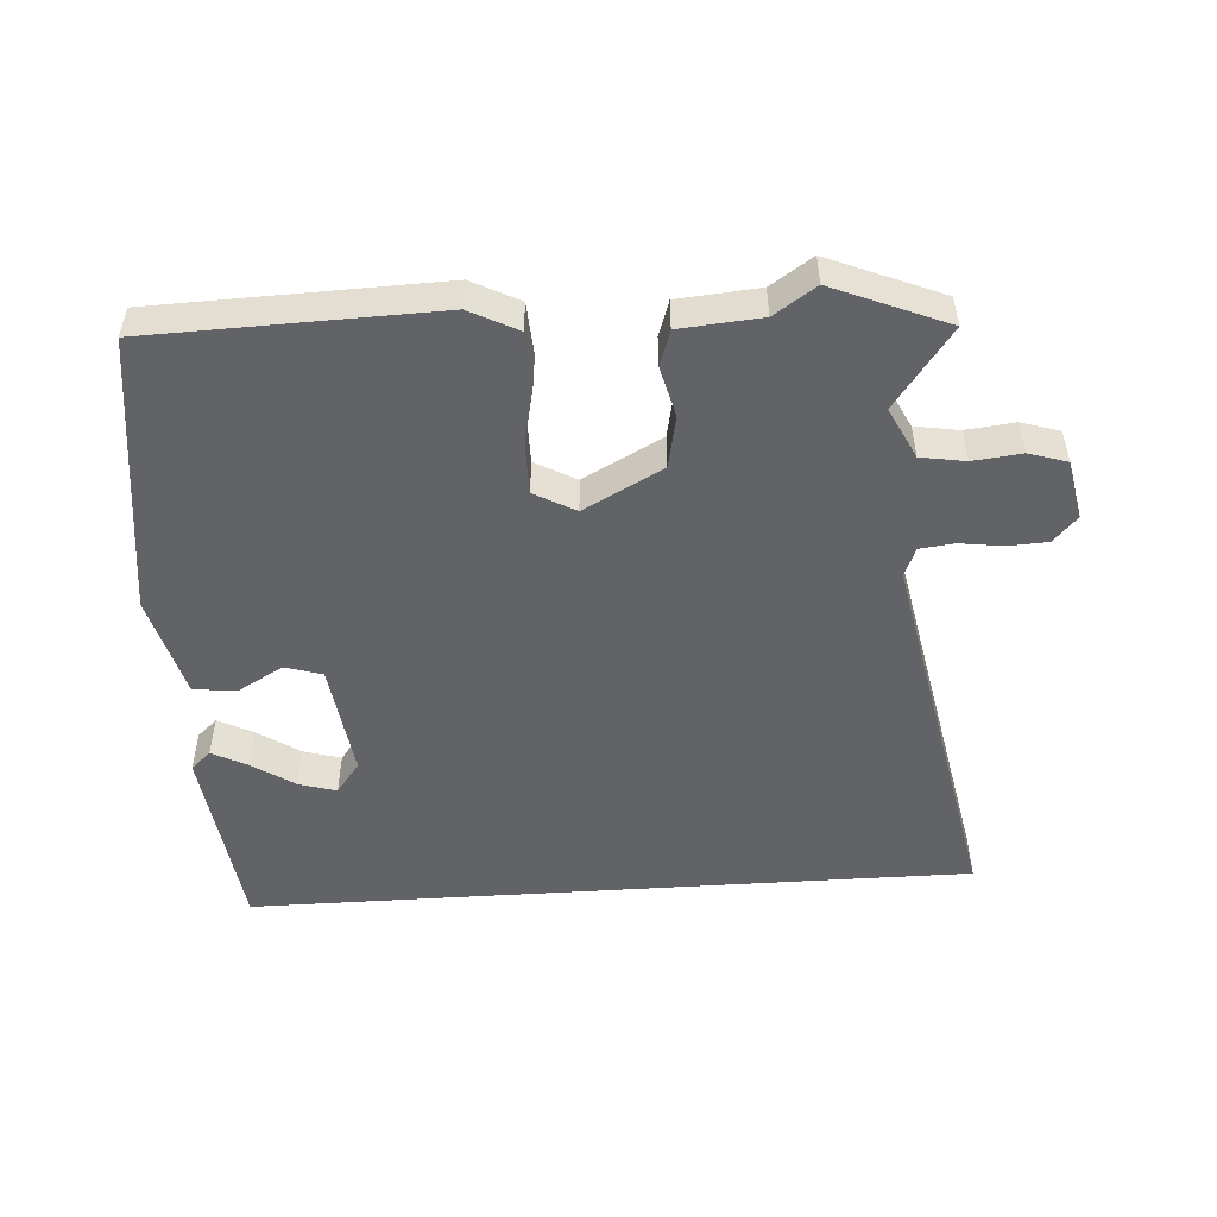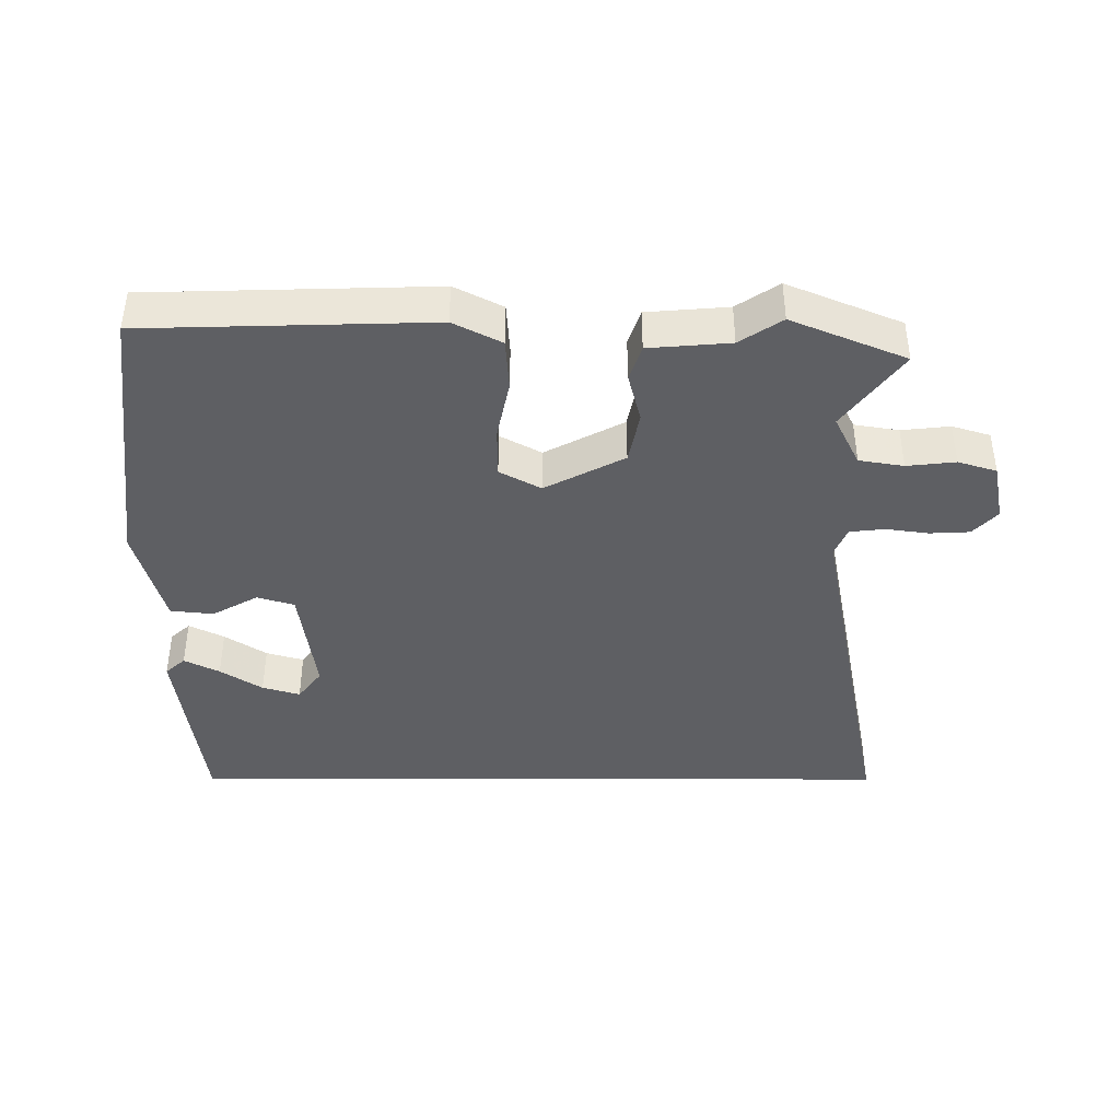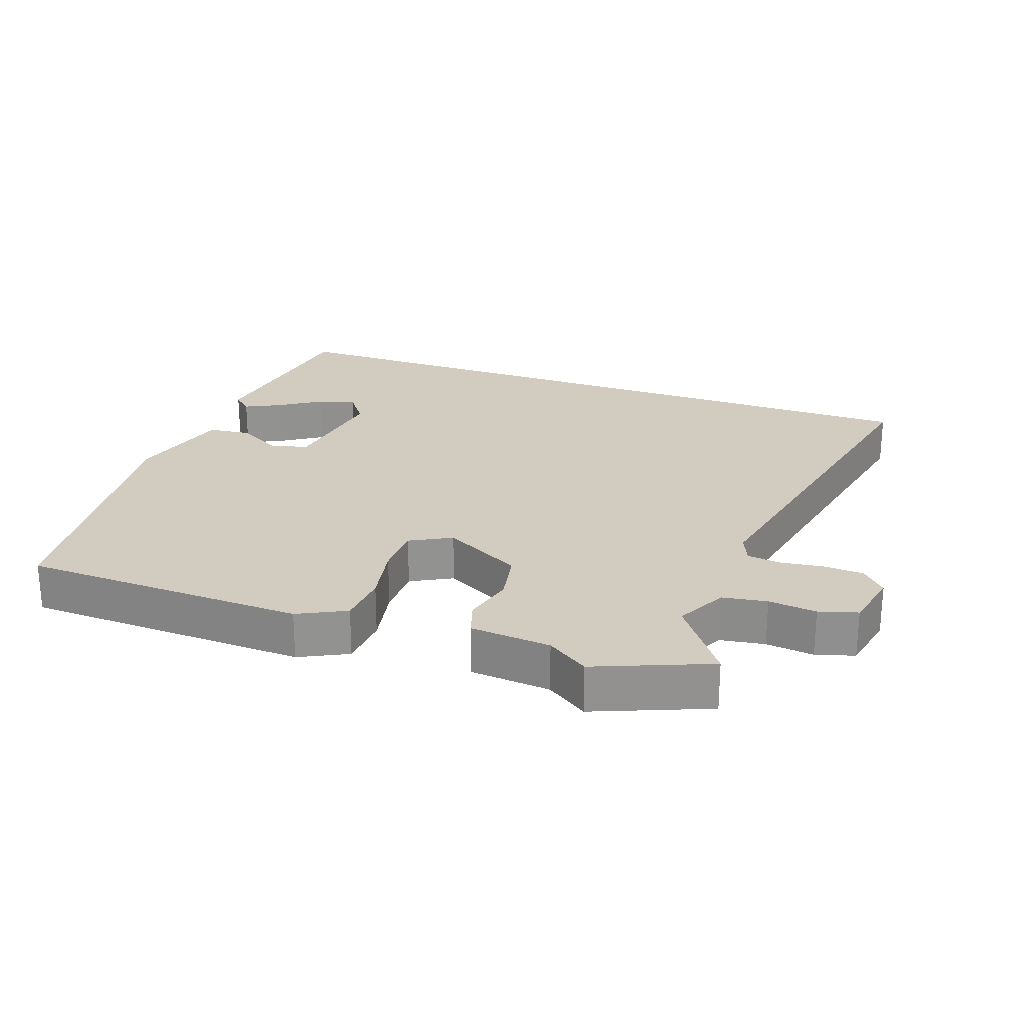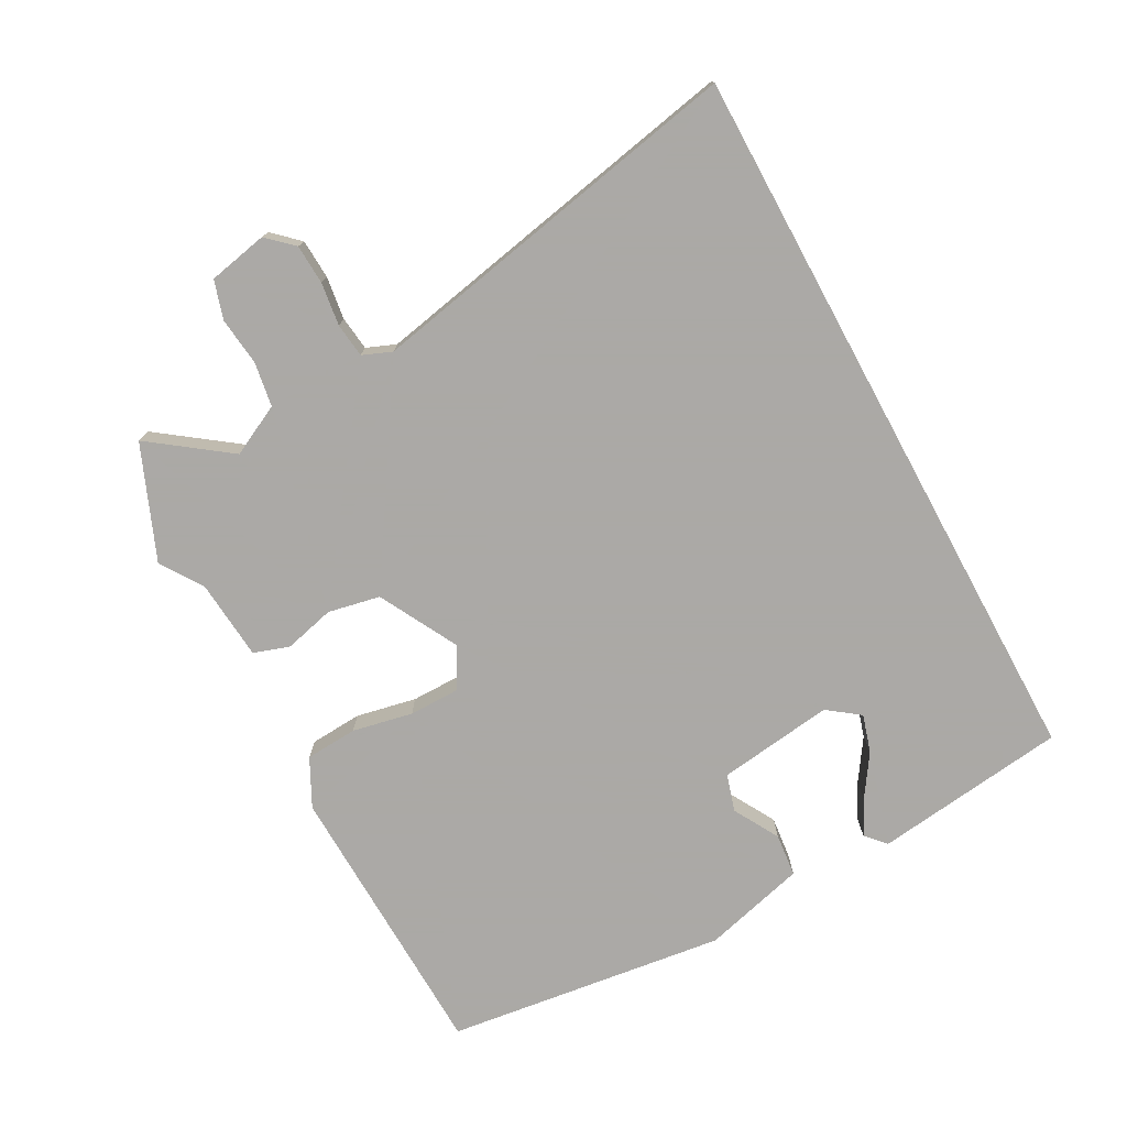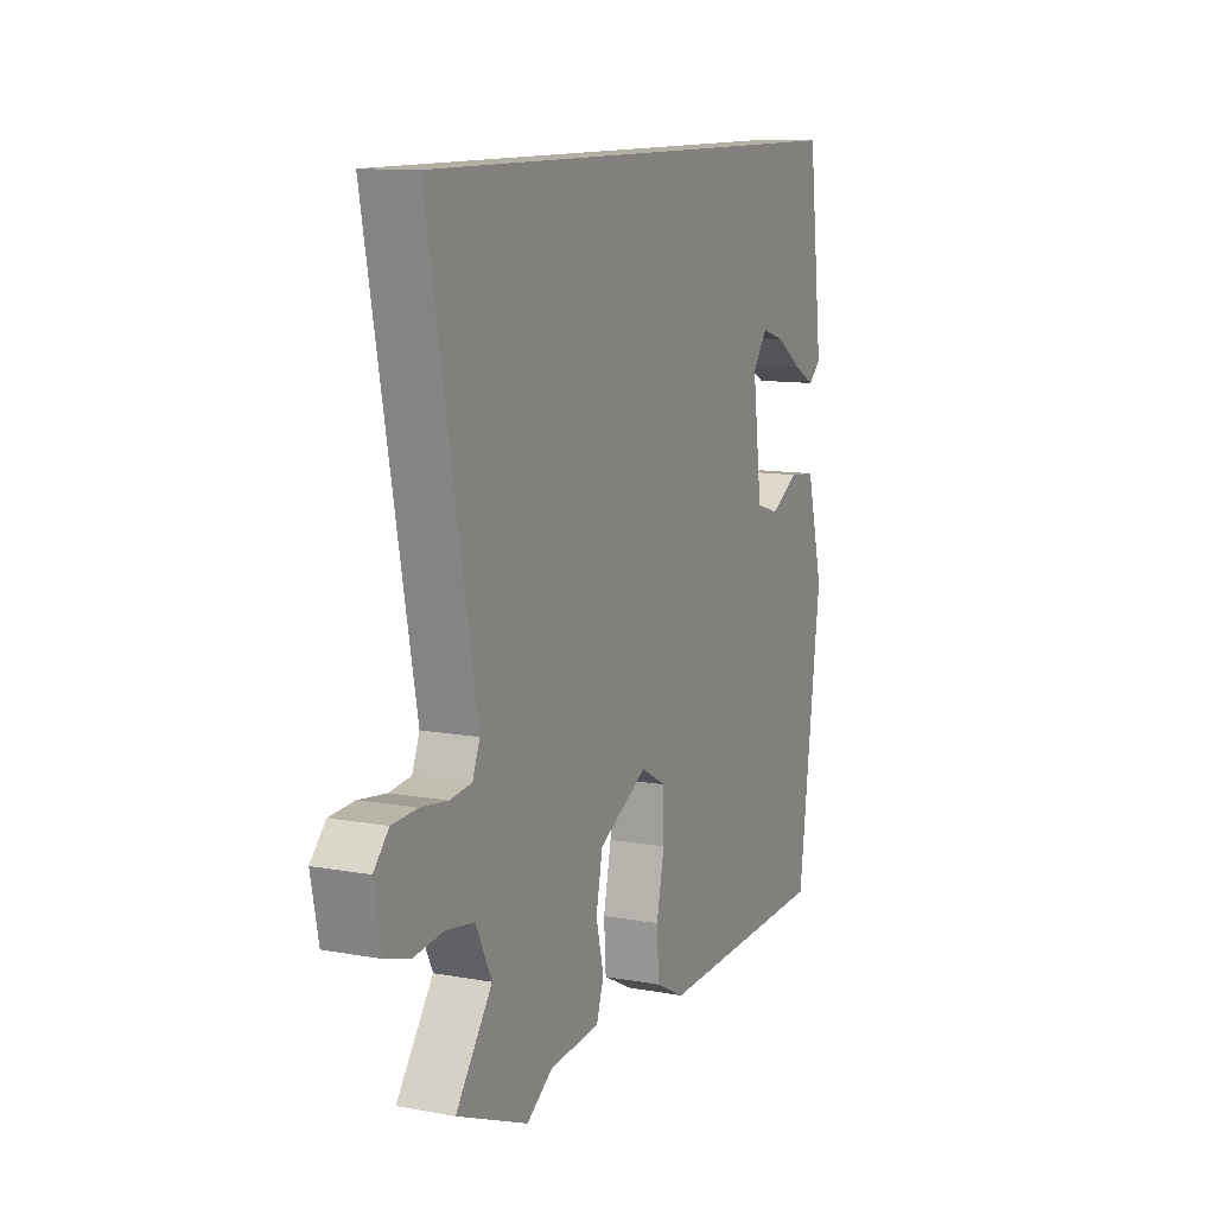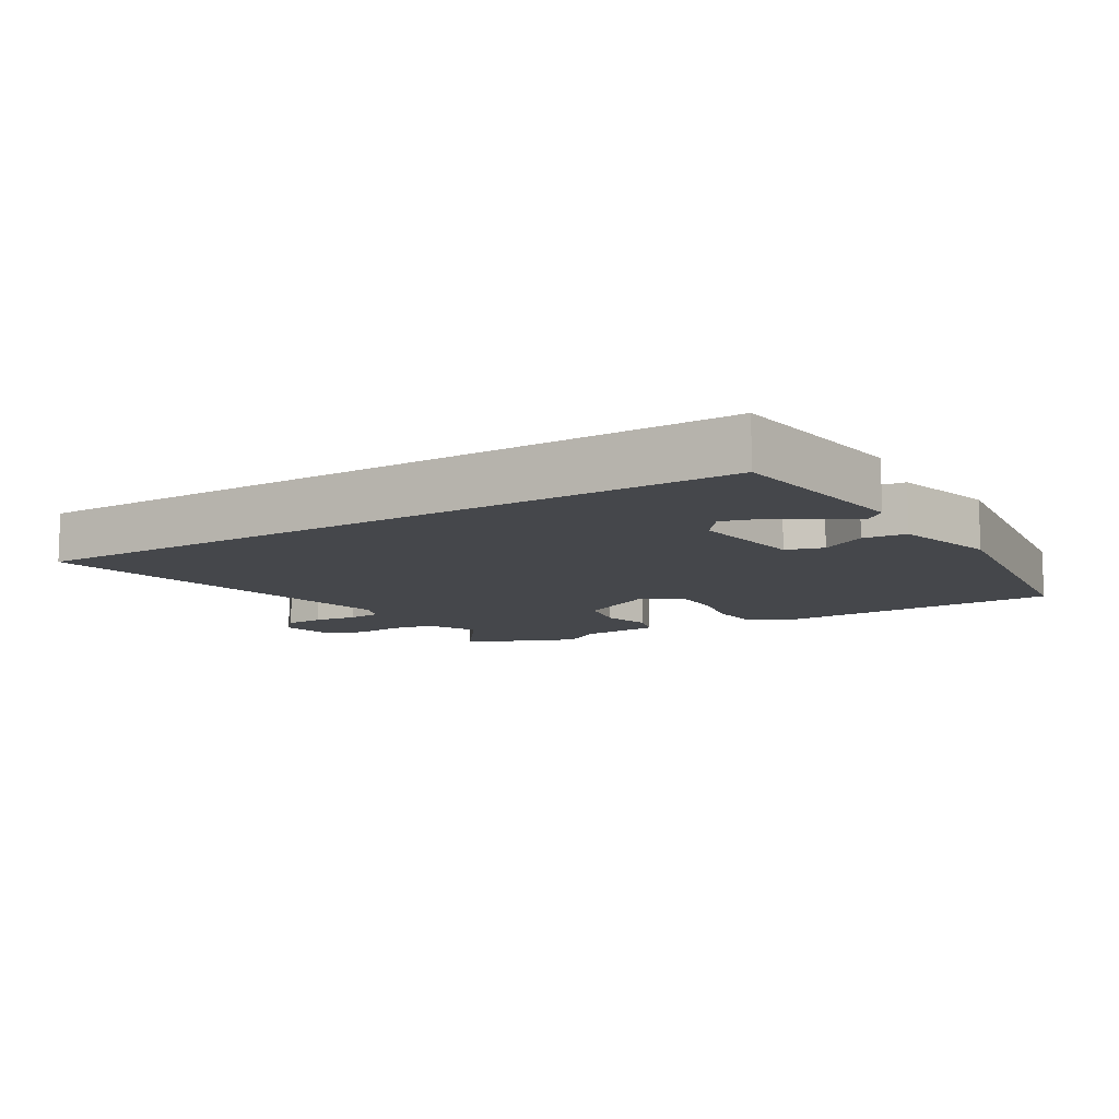
<metadata>
{"format":"obj","ext":"obj","renderer":"f3d","projection":"perspective","resolution":1024,"background":"white","views":[{"elev":-50.8,"azim":-176.2,"up":"+Y"},{"elev":-40.9,"azim":179.9,"up":"+Y"},{"elev":24.2,"azim":-160.0,"up":"+Y"},{"elev":-75.5,"azim":-61.4,"up":"+Y"},{"elev":11.3,"azim":-66.0,"up":"+Z"},{"elev":-10.4,"azim":31.7,"up":"+Y"}]}
</metadata>
<code>
v 0.463 0.07 -0.521
v 0.033 0.07 -0.533
v -0.039 0.07 -0.496
v -0.044 0.07 -0.417
v -0.025 0.07 -0.326
v -0.025 0.07 -0.249
v -0.087 0.07 -0.215
v -0.206 0.07 -0.278
v -0.222 0.07 -0.357
v -0.203 0.07 -0.433
v -0.221 0.07 -0.487
v -0.343 0.07 -0.497
v -0.406 0.07 -0.539
v -0.577 0.07 -0.468
v -0.49 0.07 -0.35
v -0.528 0.07 -0.273
v -0.595 0.07 -0.262
v -0.668 0.07 -0.27
v -0.726 0.07 -0.252
v -0.744 0.07 -0.162
v -0.708 0.07 -0.123
v -0.648 0.07 -0.12
v -0.583 0.07 -0.129
v -0.531 0.07 -0.123
v -0.513 0.07 -0.079
v -0.626 0.07 0.5
v 0.468 0.07 0.5
v 0.504 0.07 0.208
v 0.474 0.07 0.181
v 0.421 0.07 0.208
v 0.358 0.07 0.25
v 0.301 0.07 0.267
v 0.265 0.07 0.219
v 0.288 0.07 0.044
v 0.344 0.07 0.027
v 0.413 0.07 0.066
v 0.478 0.07 0.059
v 0.519 0.07 -0.097
v 0.463 0 -0.521
v 0.033 0 -0.533
v -0.039 0 -0.496
v -0.044 0 -0.417
v -0.025 0 -0.326
v -0.025 0 -0.249
v -0.087 0 -0.215
v -0.206 0 -0.278
v -0.222 0 -0.357
v -0.203 0 -0.433
v -0.221 0 -0.487
v -0.343 0 -0.497
v -0.406 0 -0.539
v -0.577 0 -0.468
v -0.49 0 -0.35
v -0.528 0 -0.273
v -0.595 0 -0.262
v -0.668 0 -0.27
v -0.726 0 -0.252
v -0.744 0 -0.162
v -0.708 0 -0.123
v -0.648 0 -0.12
v -0.583 0 -0.129
v -0.531 0 -0.123
v -0.513 0 -0.079
v -0.626 0 0.5
v 0.468 0 0.5
v 0.504 0 0.208
v 0.474 0 0.181
v 0.421 0 0.208
v 0.358 0 0.25
v 0.301 0 0.267
v 0.265 0 0.219
v 0.288 0 0.044
v 0.344 0 0.027
v 0.413 0 0.066
v 0.478 0 0.059
v 0.519 0 -0.097
f 3 4 5
f 2 3 5
f 1 2 5
f 38 1 5
f 37 38 5
f 36 37 5
f 35 36 5
f 34 35 5 6
f 33 34 6 7
f 32 33 7 8
f 29 30 31
f 28 29 31
f 27 28 31
f 27 31 32
f 27 32 8
f 26 27 8
f 25 26 8
f 21 22 23
f 20 21 23
f 19 20 23
f 18 19 23
f 17 18 23
f 16 17 23 24
f 25 8 9
f 24 25 9
f 16 24 9
f 15 16 9
f 14 15 9
f 13 14 9
f 12 13 9
f 9 10 11 12
f 43 42 41
f 43 41 40
f 43 40 39
f 43 39 76
f 43 76 75
f 43 75 74
f 43 74 73
f 44 43 73 72
f 45 44 72 71
f 46 45 71 70
f 69 68 67
f 69 67 66
f 69 66 65
f 70 69 65
f 46 70 65
f 46 65 64
f 46 64 63
f 61 60 59
f 61 59 58
f 61 58 57
f 61 57 56
f 61 56 55
f 62 61 55 54
f 47 46 63
f 47 63 62
f 47 62 54
f 47 54 53
f 47 53 52
f 47 52 51
f 47 51 50
f 50 49 48 47
f 1 39 40 2
f 2 40 41 3
f 3 41 42 4
f 4 42 43 5
f 5 43 44 6
f 6 44 45 7
f 7 45 46 8
f 8 46 47 9
f 9 47 48 10
f 10 48 49 11
f 11 49 50 12
f 12 50 51 13
f 13 51 52 14
f 14 52 53 15
f 15 53 54 16
f 16 54 55 17
f 17 55 56 18
f 18 56 57 19
f 19 57 58 20
f 20 58 59 21
f 21 59 60 22
f 22 60 61 23
f 23 61 62 24
f 24 62 63 25
f 25 63 64 26
f 26 64 65 27
f 27 65 66 28
f 28 66 67 29
f 29 67 68 30
f 30 68 69 31
f 31 69 70 32
f 32 70 71 33
f 33 71 72 34
f 34 72 73 35
f 35 73 74 36
f 36 74 75 37
f 37 75 76 38
f 38 76 39 1

</code>
